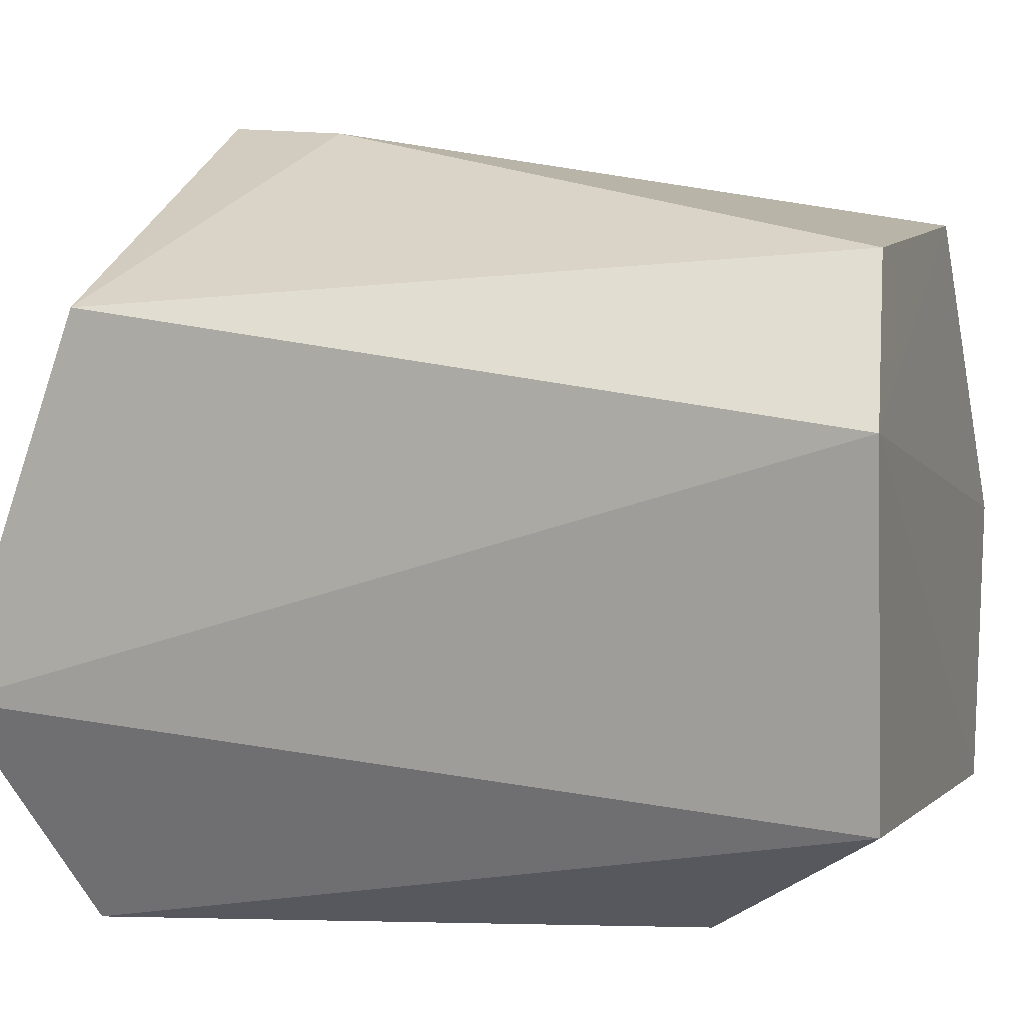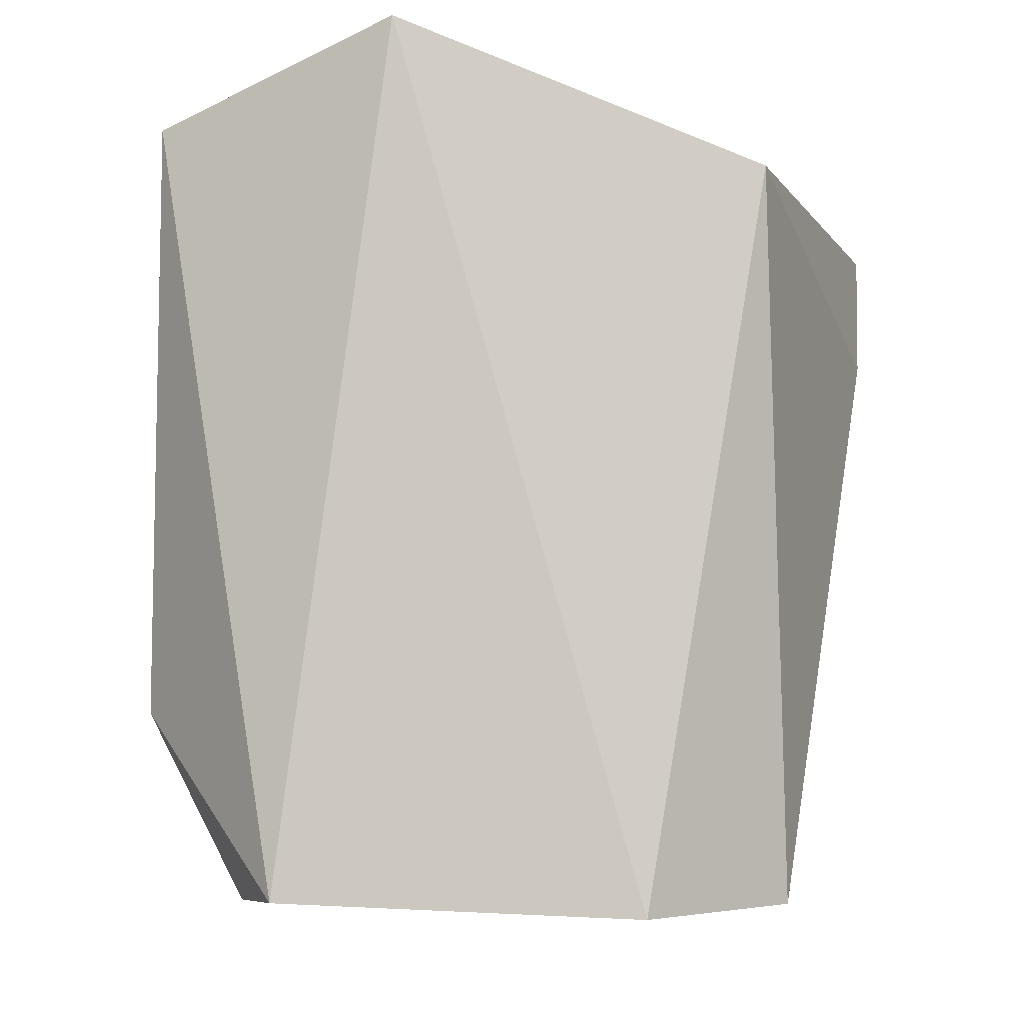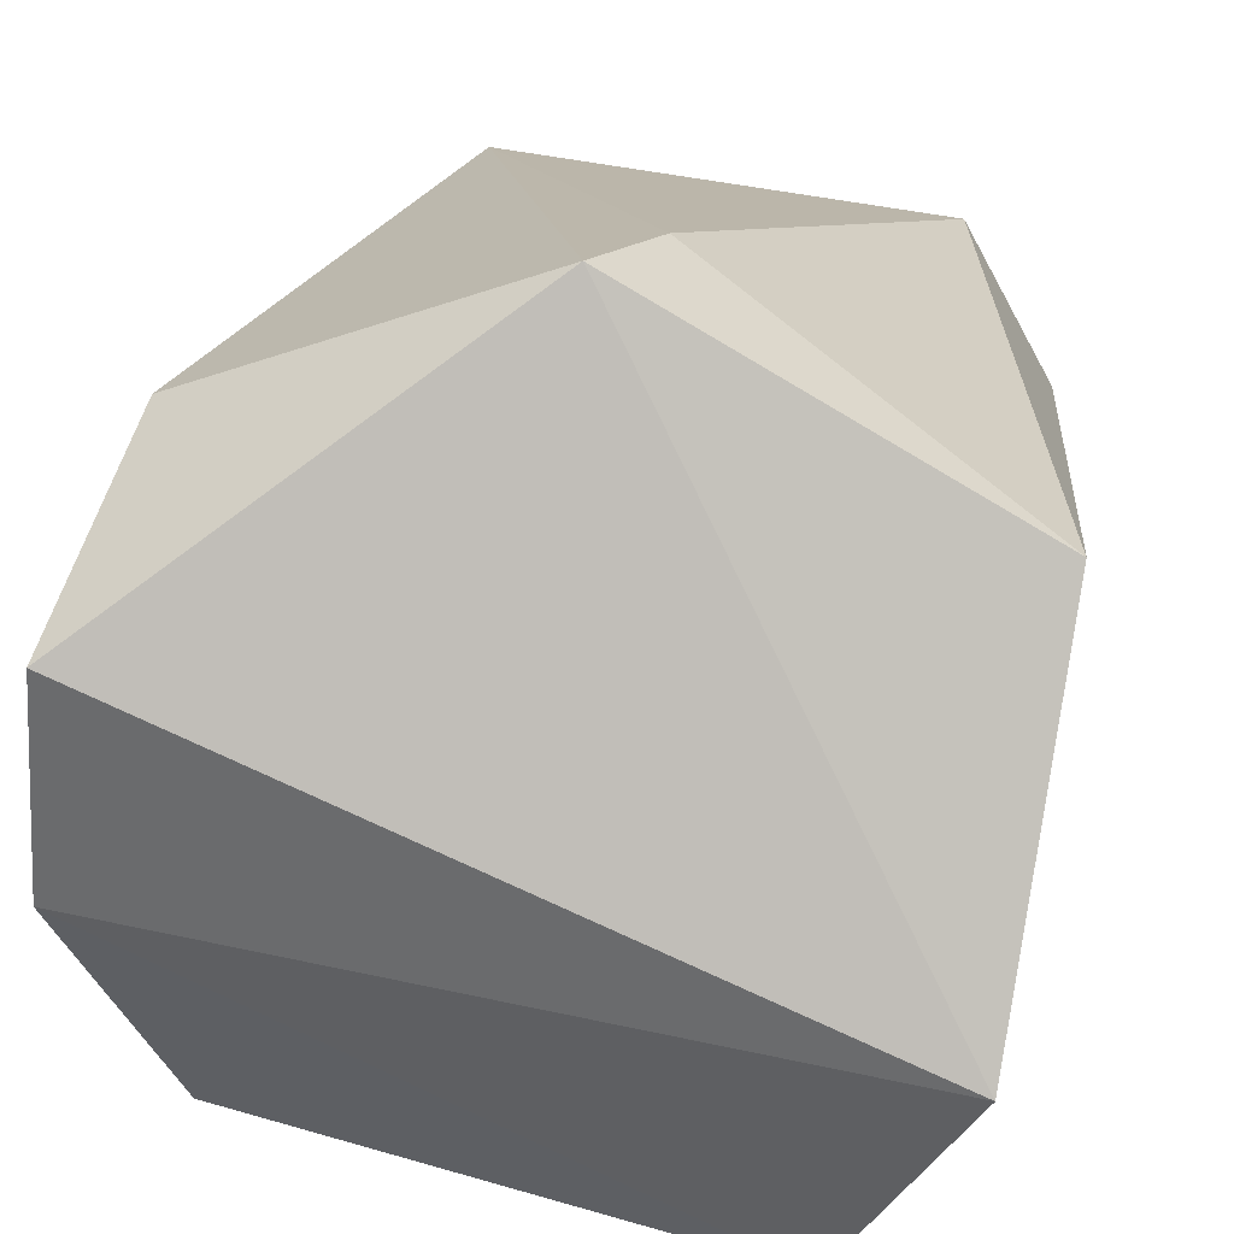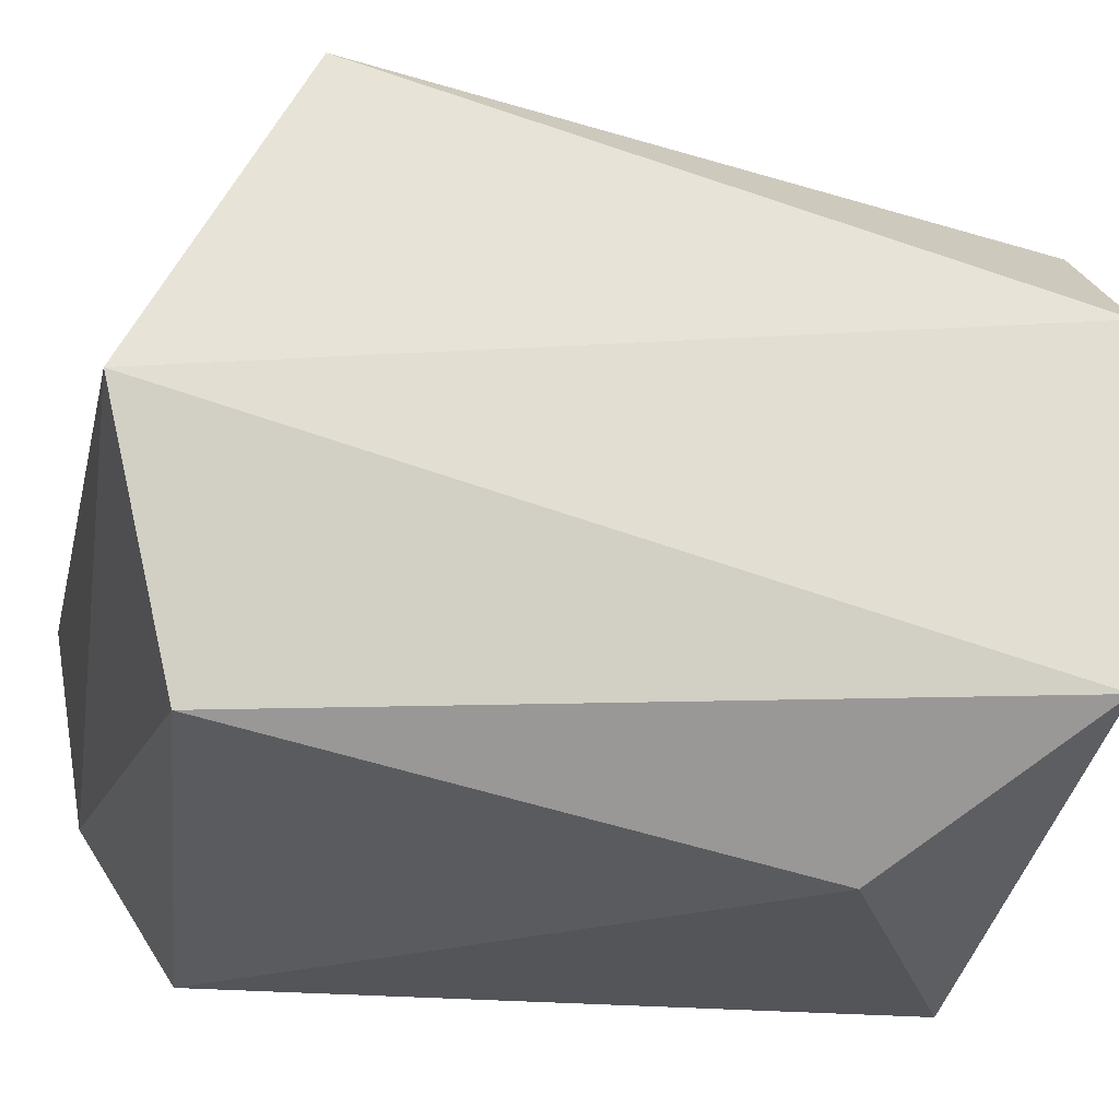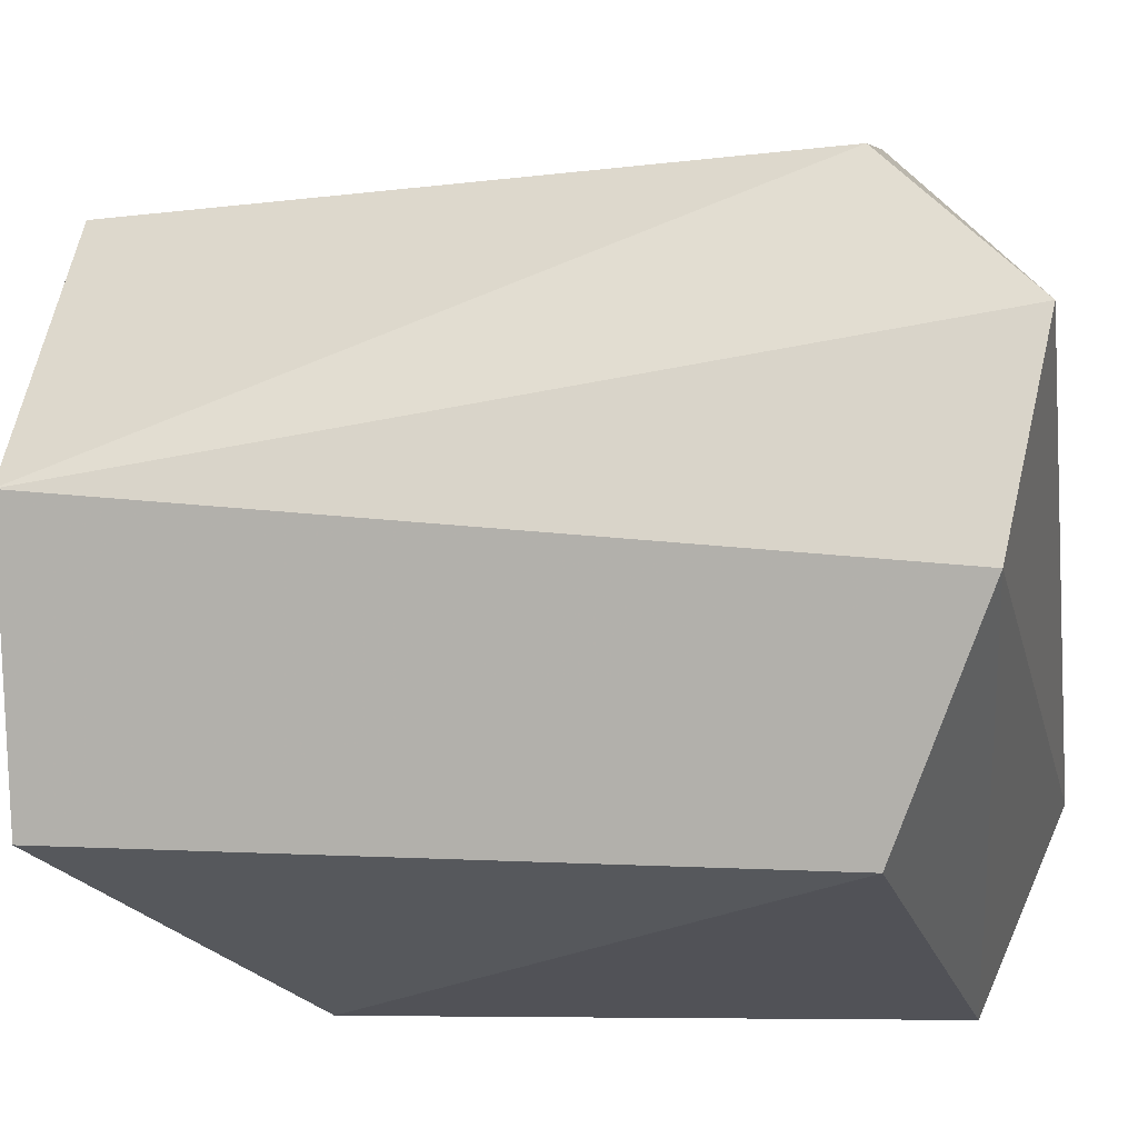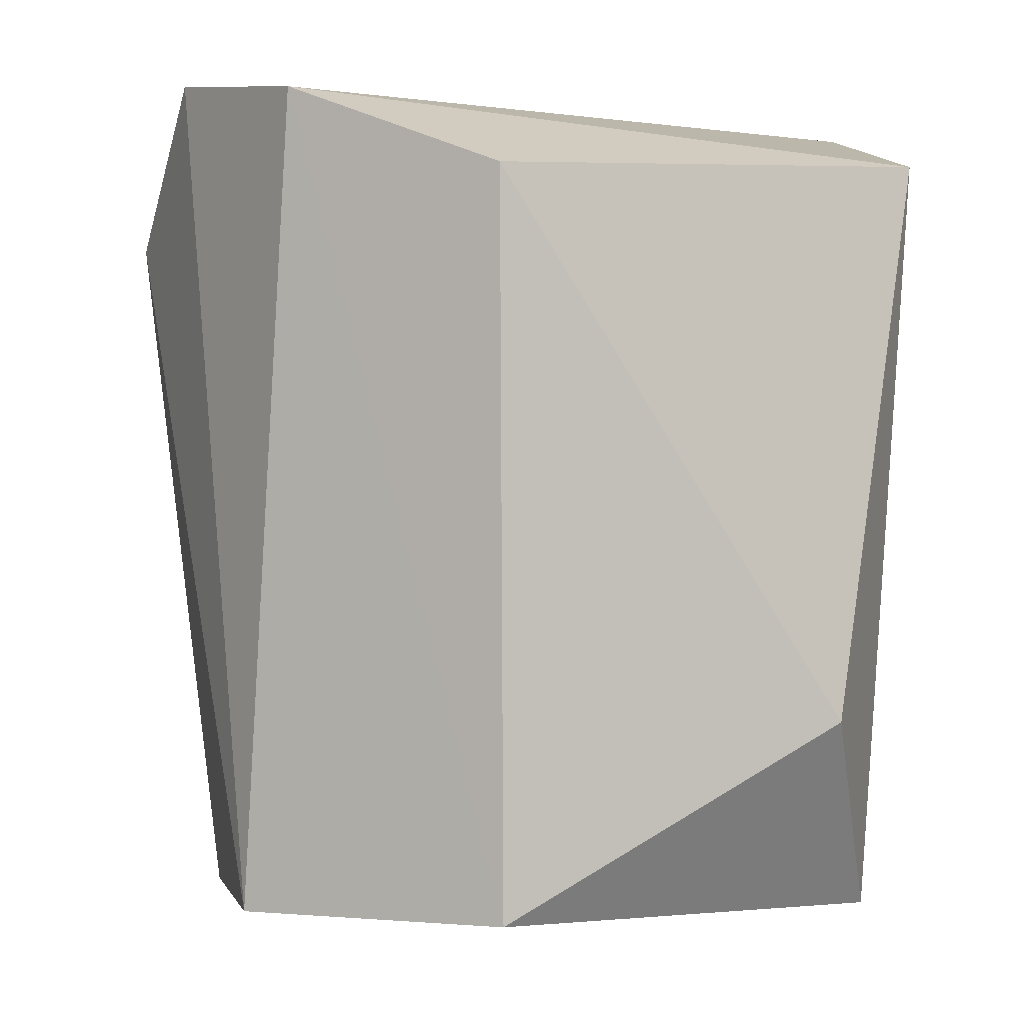
<metadata>
{"format":"obj","ext":"obj","renderer":"f3d","projection":"perspective","resolution":1024,"background":"white","views":[{"elev":1.1,"azim":-71.3,"up":"+Z"},{"elev":-8.5,"azim":-99.1,"up":"+Y"},{"elev":22.6,"azim":-171.2,"up":"+Z"},{"elev":-40.5,"azim":-102.9,"up":"+Z"},{"elev":-12.9,"azim":98.8,"up":"+Z"},{"elev":-5.1,"azim":138.3,"up":"+Y"}]}
</metadata>
<code>
g Generated convex submesh 1
v -0.05431 0.1424 -0.2135
v -0.01252 0.443 0.2375
v -0.03757 0.3678 0.2291
v 0.2037 0.03499 0.012
v 0.2205 0.5007 -0.04617
v -0.1976 0.5283 -0.08871
v -0.1979 0.02342 0.05427
v 0.1041 0.04271 0.1787
v 0.1713 0.4432 -0.1717
v 0.2056 0.5277 0.07926
v -0.2217 0.4433 0.1208
v 0.1471 0.0322 -0.1476
v -0.1219 0.4778 -0.2147
v -0.1472 0.03229 -0.1476
v -0.1476 0.0316 0.1471
v 0.1717 0.4436 0.1713
g Generated convex submesh 1_0
f 16 10 2
f 8 2 3
f 8 7 4
f 10 4 5
f 10 6 2
f 10 5 6
f 11 3 2
f 11 2 6
f 11 6 7
f 12 5 4
f 12 4 7
f 12 1 9
f 12 9 5
f 13 6 5
f 13 9 1
f 13 5 9
f 14 7 6
f 14 12 7
f 14 1 12
f 14 6 13
f 14 13 1
f 15 8 3
f 15 7 8
f 15 3 11
f 15 11 7
f 16 2 8
f 16 8 4
f 16 4 10

</code>
